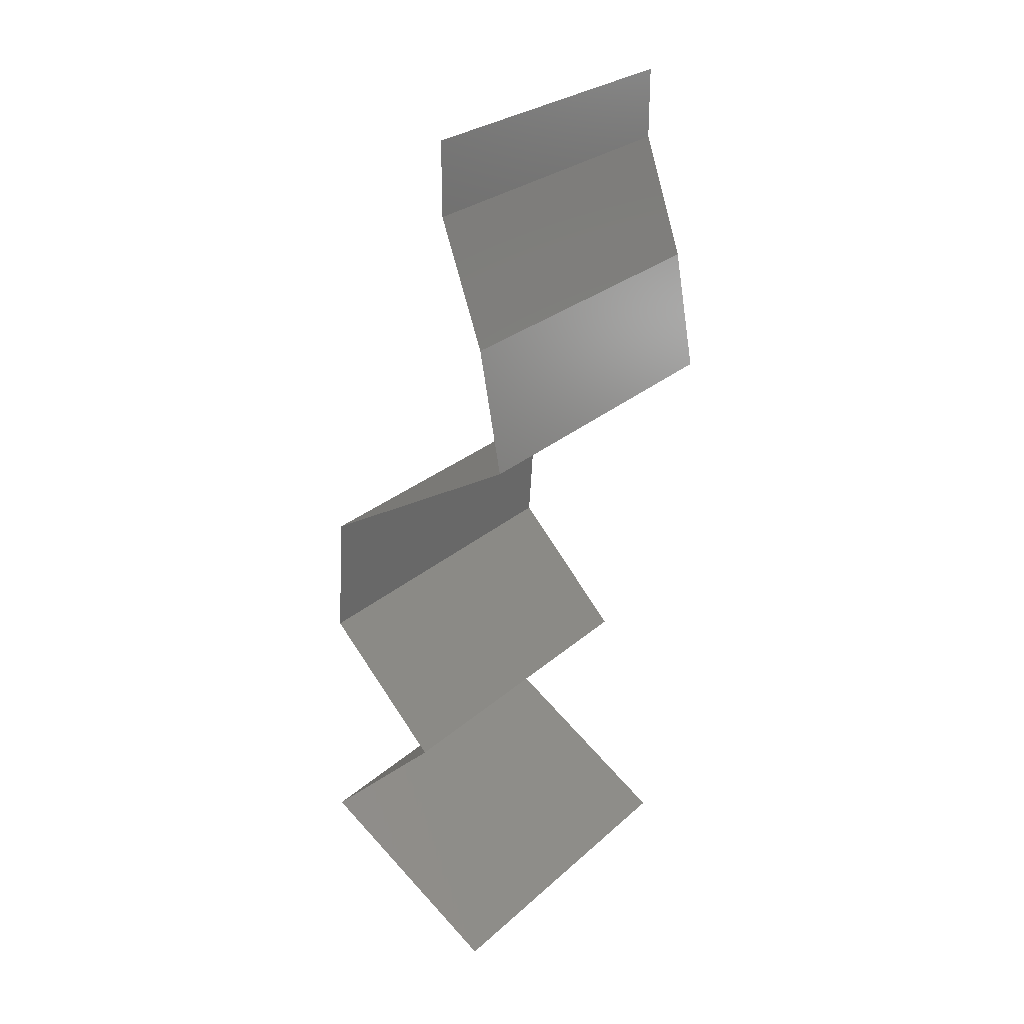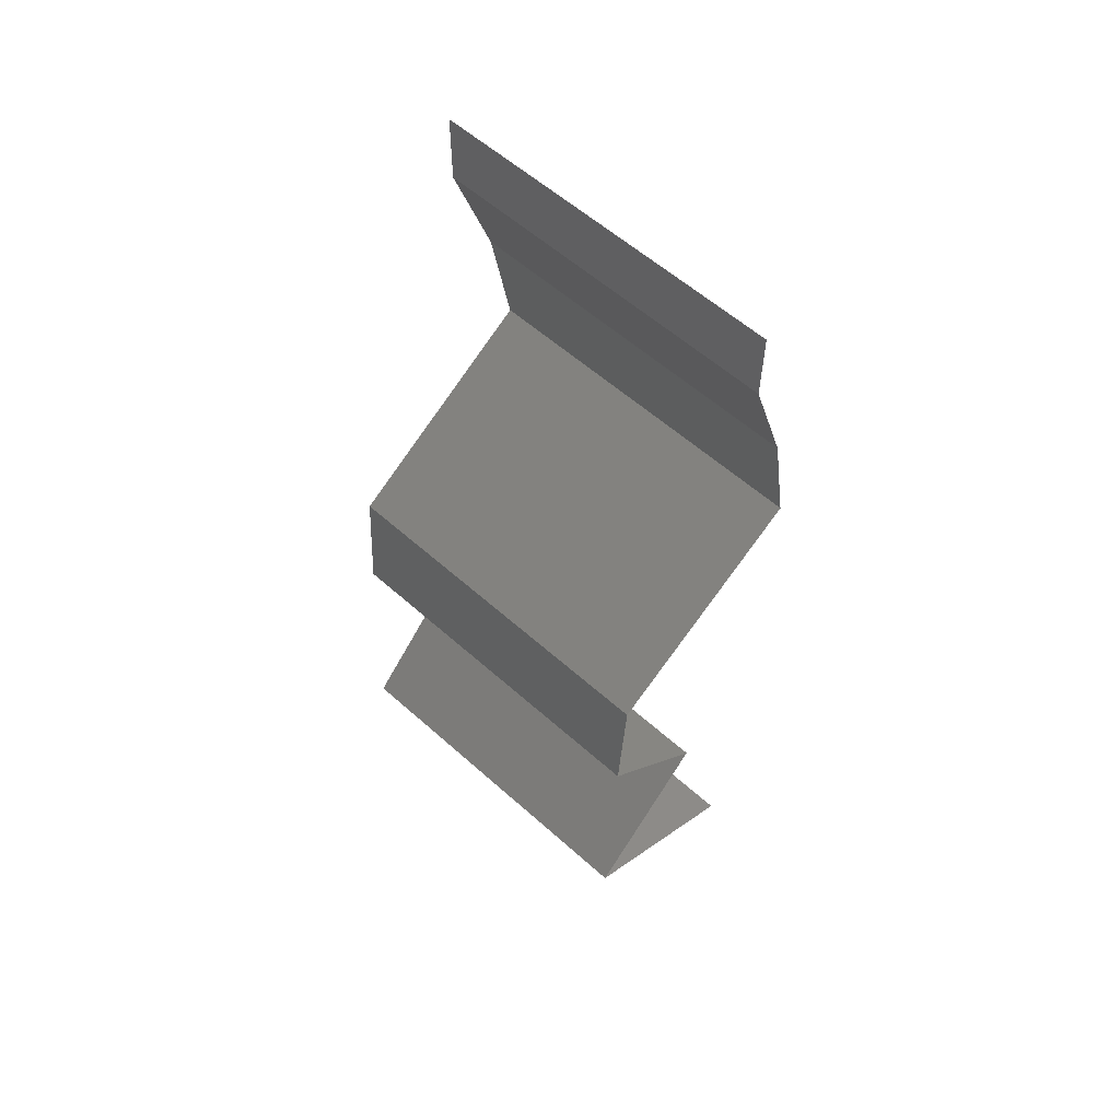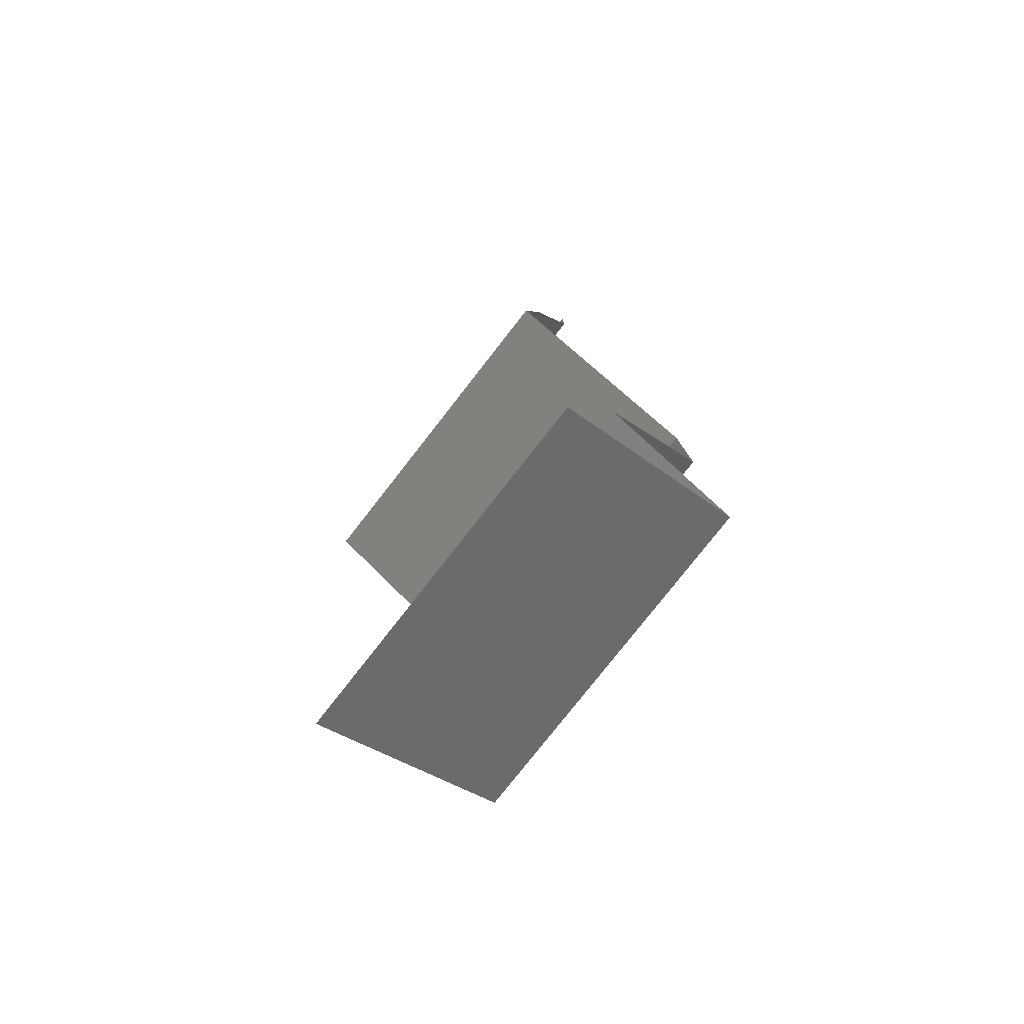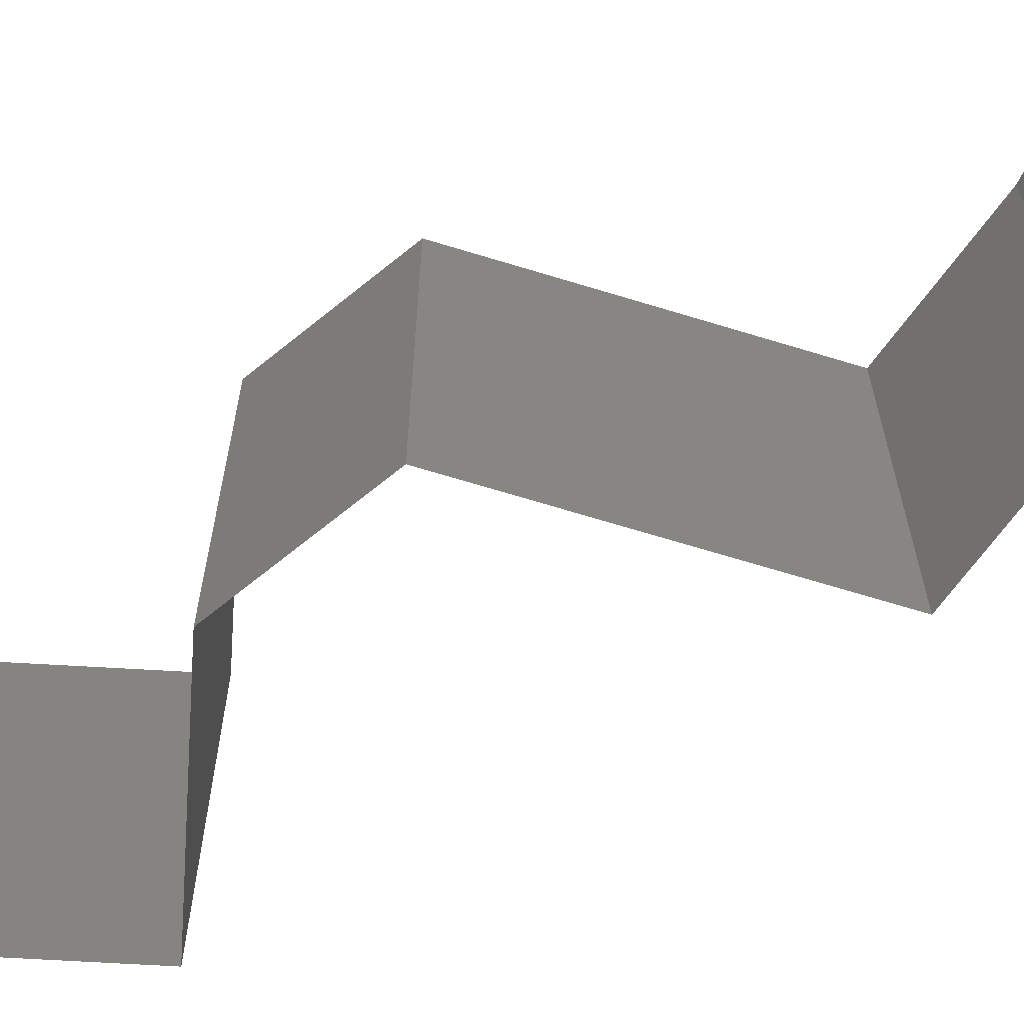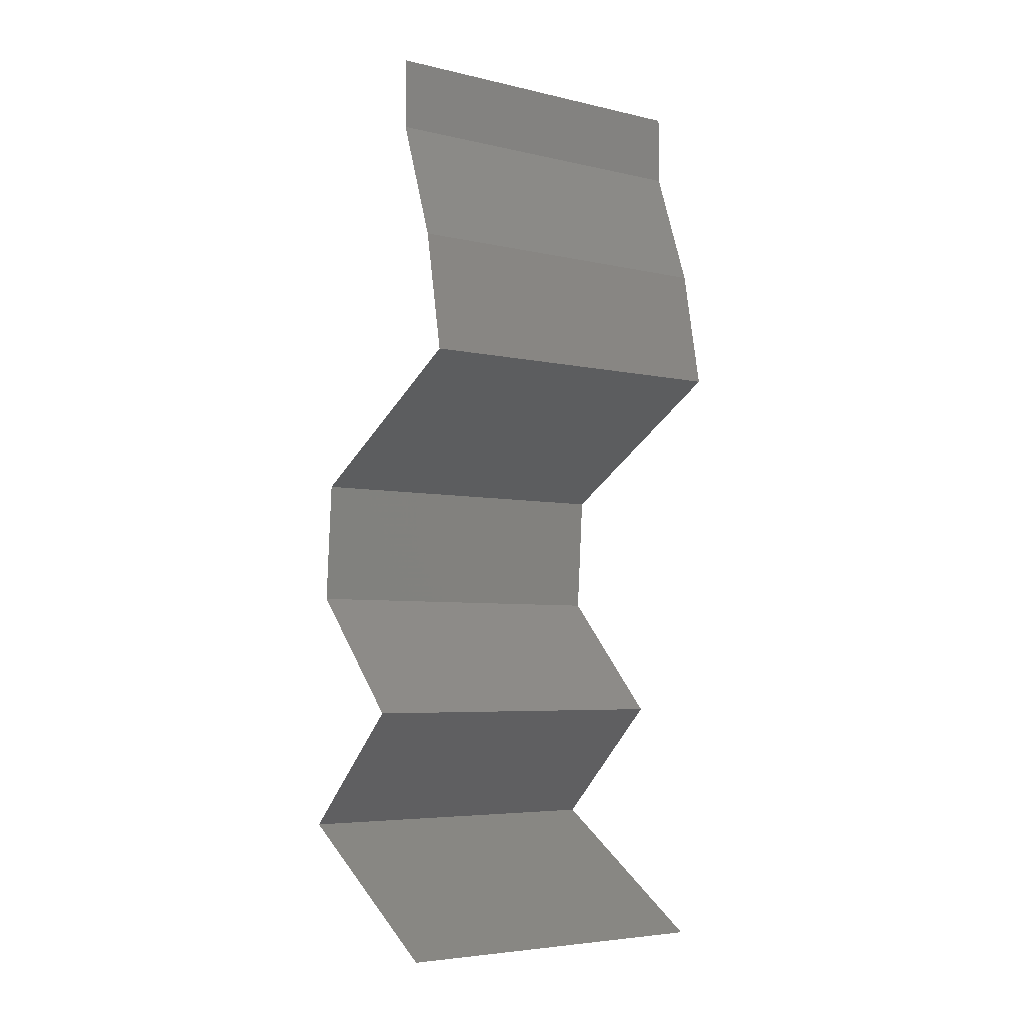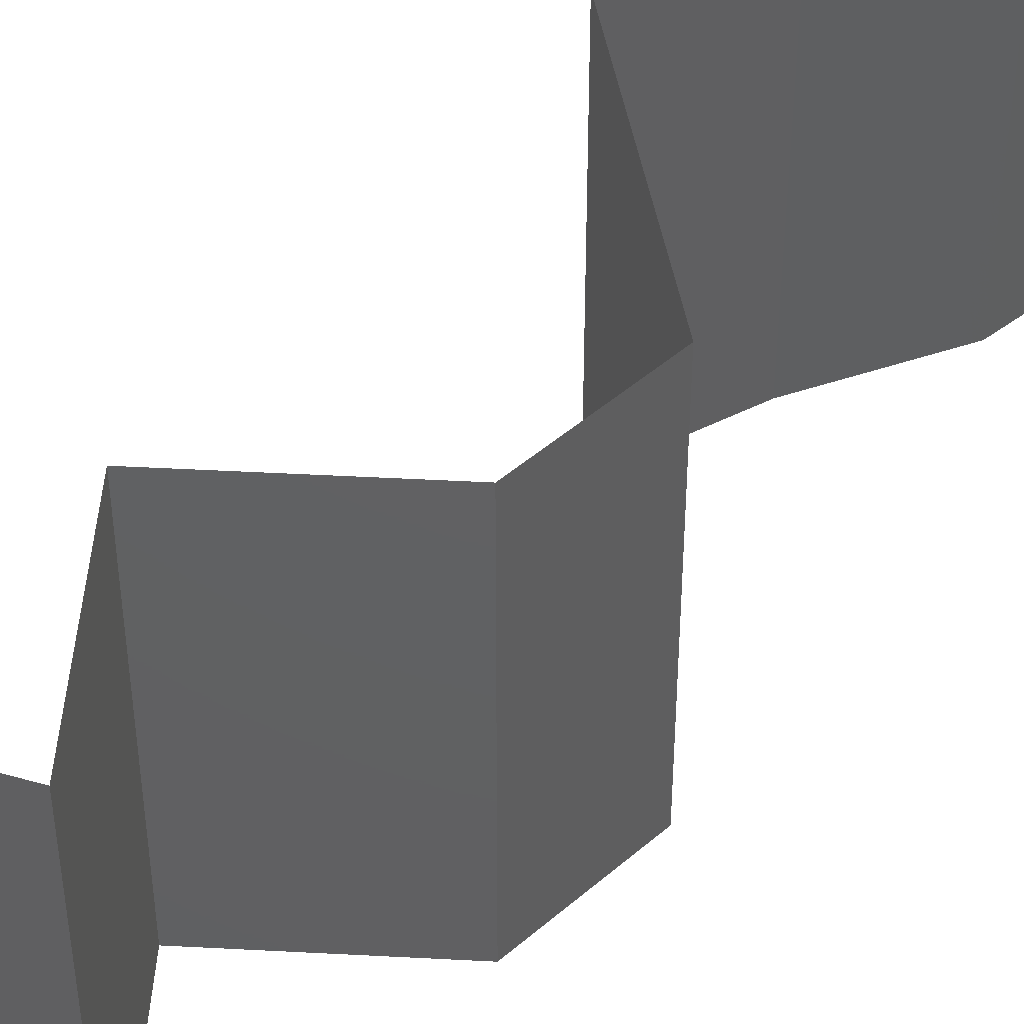
<metadata>
{"format":"stl","ext":"stl","renderer":"f3d","projection":"perspective","resolution":1024,"background":"white","views":[{"elev":27.0,"azim":-143.3,"up":"+Y"},{"elev":58.4,"azim":132.7,"up":"+Y"},{"elev":-78.2,"azim":-38.0,"up":"+Y"},{"elev":-69.7,"azim":133.0,"up":"+Z"},{"elev":-5.1,"azim":-126.2,"up":"+Y"},{"elev":47.7,"azim":49.9,"up":"+Z"}]}
</metadata>
<code>
# stl→obj: 48 verts, 70 faces
v 0.04 0.0559 0.01
v 0.04 0.05795 0.005
v 0.04 0.06 0.01
v 0.04 0.05795 0.015
v 0.04 0.0559 0.02
v 0.04 0.06 0.02
v 0.04 0.06 0
v 0.04 0.0559 0
v 0.03877 0.05241 0.015
v 0.03755 0.04892 0
v 0.03877 0.05241 0.005
v 0.03755 0.04892 0.01
v 0.03755 0.04892 0.02
v 0.03626 0.04193 0.01
v 0.03691 0.04542 0.005
v 0.03691 0.04542 0.015
v 0.03626 0.04193 0
v 0.03626 0.04193 0.02
v 0.04833 0.03494 0
v 0.04411 0.03739 0.005
v 0.04833 0.03494 0.01
v 0.04049 0.03948 0.015
v 0.04435 0.03725 0.015
v 0.04833 0.03494 0.02
v 0.04024 0.03962 0.005
v 0.0423 0.03843 0.02
v 0.0423 0.03843 0
v 0.0423 0.03843 0.01
v 0.04858 0.03145 0.005
v 0.04882 0.02795 0
v 0.04858 0.03145 0.015
v 0.04882 0.02795 0.01
v 0.04882 0.02795 0.02
v 0.04551 0.02446 0.015
v 0.0422 0.02096 0
v 0.04551 0.02446 0.005
v 0.0422 0.02096 0.01
v 0.0422 0.02096 0.02
v 0.04585 0.01747 0.005
v 0.0495 0.01398 0
v 0.0495 0.01398 0.02
v 0.04585 0.01747 0.015
v 0.0495 0.01398 0.01
v 0.03842 0.006988 0.01
v 0.04396 0.01048 0.02
v 0.04396 0.01048 0
v 0.03842 0.006988 0
v 0.03842 0.006988 0.02
f 1 2 3
f 3 4 1
f 5 4 6
f 7 2 8
f 3 2 7
f 6 4 3
f 8 2 1
f 1 4 5
f 5 9 1
f 10 11 12
f 1 11 8
f 12 9 13
f 1 9 12
f 8 11 10
f 12 11 1
f 13 9 5
f 14 15 12
f 12 16 14
f 10 15 17
f 18 16 13
f 12 15 10
f 13 16 12
f 17 15 14
f 14 16 18
f 19 20 21
f 18 22 14
f 21 23 24
f 14 25 17
f 26 22 18
f 27 20 19
f 17 25 27
f 24 23 26
f 27 25 20
f 26 23 22
f 23 28 22
f 25 28 20
f 21 28 23
f 20 28 21
f 22 28 14
f 14 28 25
f 19 29 30
f 21 31 32
f 32 29 21
f 33 31 24
f 21 29 19
f 24 31 21
f 30 29 32
f 32 31 33
f 33 34 32
f 35 36 37
f 32 36 30
f 37 34 38
f 37 36 32
f 38 34 33
f 32 34 37
f 30 36 35
f 35 39 40
f 41 42 38
f 38 42 37
f 40 39 43
f 42 39 37
f 43 39 42
f 37 39 35
f 43 42 41
f 44 43 45
f 46 43 44
f 46 40 43
f 43 41 45
f 44 47 46
f 45 48 44

</code>
